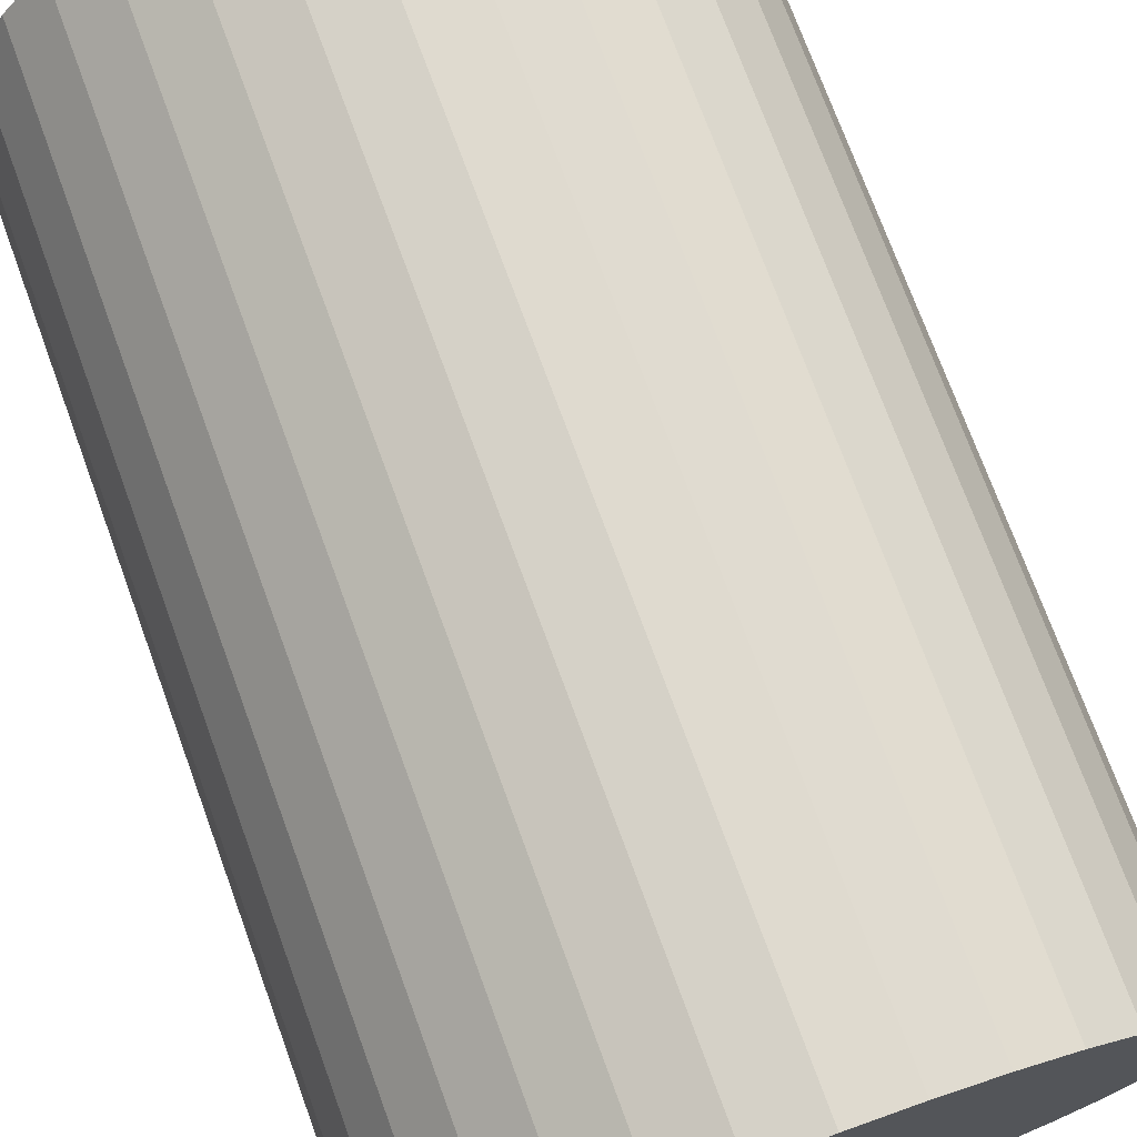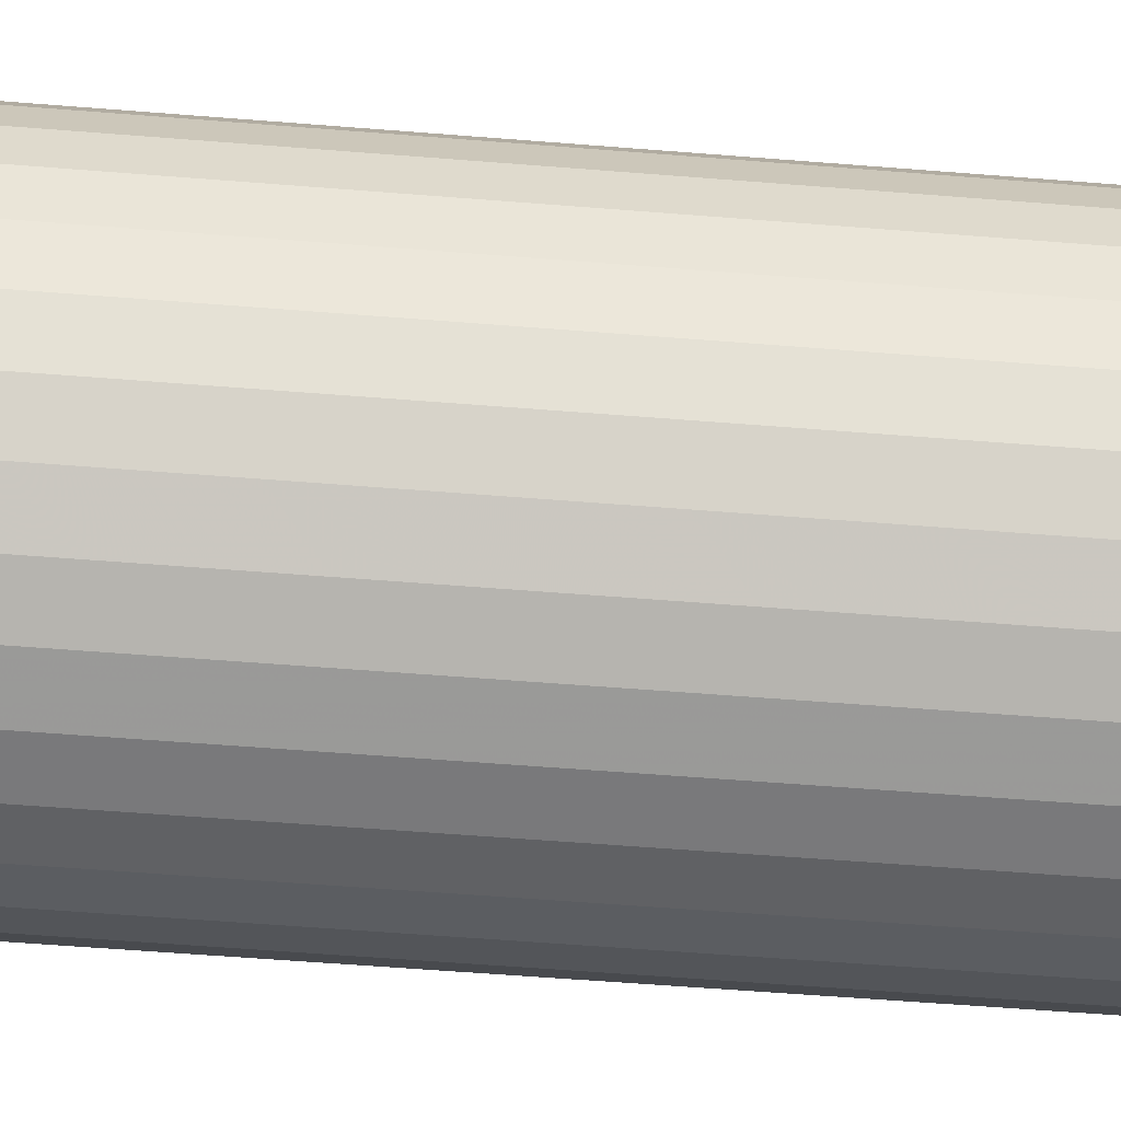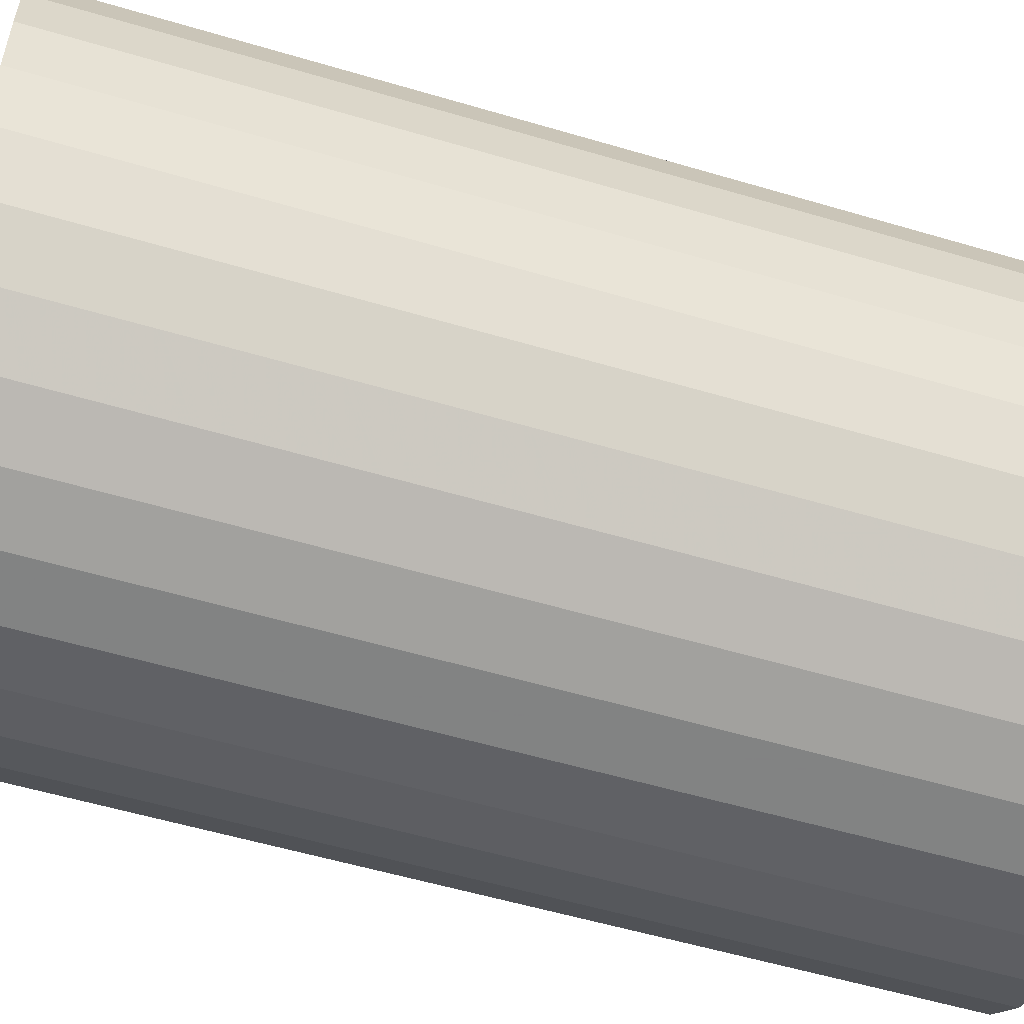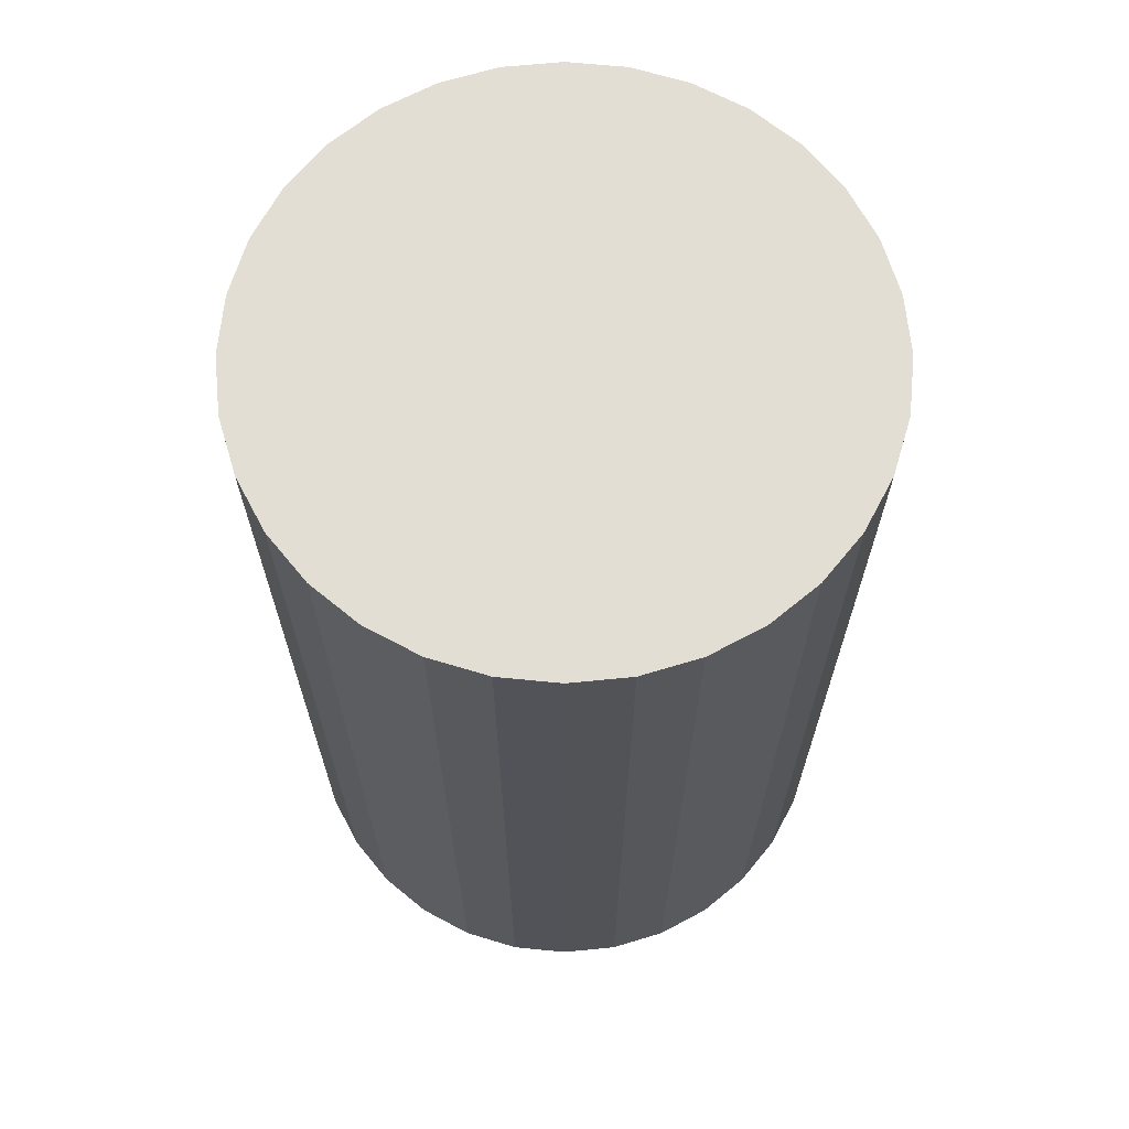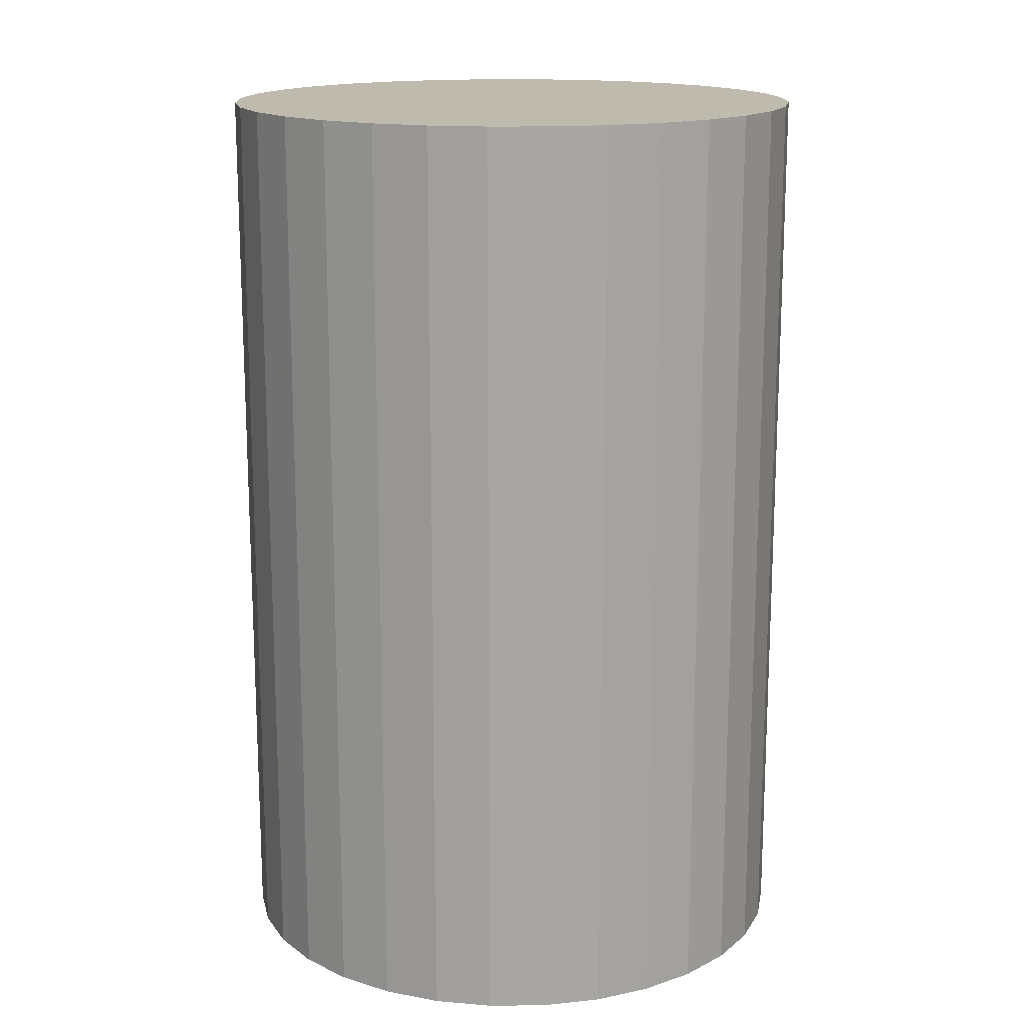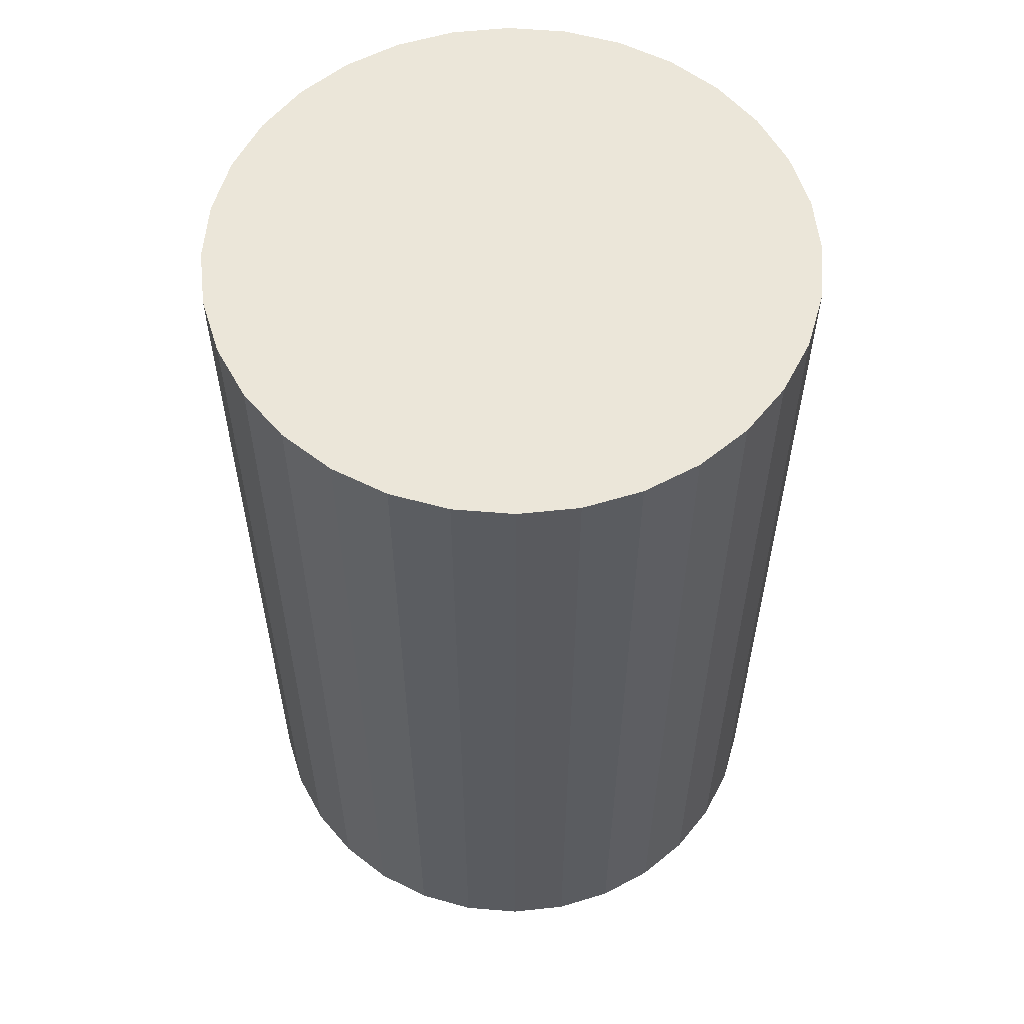
<metadata>
{"format":"obj","ext":"obj","renderer":"f3d","projection":"perspective","resolution":1024,"background":"white","views":[{"elev":73.4,"azim":-20.1,"up":"+Y"},{"elev":-63.5,"azim":-94.5,"up":"+Y"},{"elev":-55.4,"azim":-107.4,"up":"+Y"},{"elev":67.3,"azim":45.0,"up":"+Z"},{"elev":15.8,"azim":162.0,"up":"+Z"},{"elev":57.5,"azim":-68.2,"up":"+Z"}]}
</metadata>
<code>
v 0 0 -0.03965
v 0.02545 0 -0.03965
v 0.02545 0 0.03965
v 0 0 0.03965
v 0.02496 0.004965 -0.03965
v 0.02496 0.004965 0.03965
v 0.02351 0.009738 -0.03965
v 0.02351 0.009738 0.03965
v 0.02116 0.01414 -0.03965
v 0.02116 0.01414 0.03965
v 0.01799 0.01799 -0.03965
v 0.01799 0.01799 0.03965
v 0.01414 0.02116 -0.03965
v 0.01414 0.02116 0.03965
v 0.009738 0.02351 -0.03965
v 0.009738 0.02351 0.03965
v 0.004965 0.02496 -0.03965
v 0.004965 0.02496 0.03965
v 0 0.02545 -0.03965
v 0 0.02545 0.03965
v -0.004965 0.02496 -0.03965
v -0.004965 0.02496 0.03965
v -0.009738 0.02351 -0.03965
v -0.009738 0.02351 0.03965
v -0.01414 0.02116 -0.03965
v -0.01414 0.02116 0.03965
v -0.01799 0.01799 -0.03965
v -0.01799 0.01799 0.03965
v -0.02116 0.01414 -0.03965
v -0.02116 0.01414 0.03965
v -0.02351 0.009738 -0.03965
v -0.02351 0.009738 0.03965
v -0.02496 0.004965 -0.03965
v -0.02496 0.004965 0.03965
v -0.02545 0 -0.03965
v -0.02545 0 0.03965
v -0.02496 -0.004965 -0.03965
v -0.02496 -0.004965 0.03965
v -0.02351 -0.009738 -0.03965
v -0.02351 -0.009738 0.03965
v -0.02116 -0.01414 -0.03965
v -0.02116 -0.01414 0.03965
v -0.01799 -0.01799 -0.03965
v -0.01799 -0.01799 0.03965
v -0.01414 -0.02116 -0.03965
v -0.01414 -0.02116 0.03965
v -0.009738 -0.02351 -0.03965
v -0.009738 -0.02351 0.03965
v -0.004965 -0.02496 -0.03965
v -0.004965 -0.02496 0.03965
v -0 -0.02545 -0.03965
v -0 -0.02545 0.03965
v 0.004965 -0.02496 -0.03965
v 0.004965 -0.02496 0.03965
v 0.009738 -0.02351 -0.03965
v 0.009738 -0.02351 0.03965
v 0.01414 -0.02116 -0.03965
v 0.01414 -0.02116 0.03965
v 0.01799 -0.01799 -0.03965
v 0.01799 -0.01799 0.03965
v 0.02116 -0.01414 -0.03965
v 0.02116 -0.01414 0.03965
v 0.02351 -0.009738 -0.03965
v 0.02351 -0.009738 0.03965
v 0.02496 -0.004965 -0.03965
v 0.02496 -0.004965 0.03965
f 2 1 5
f 2 5 3
f 3 5 6
f 3 6 4
f 5 1 7
f 5 7 6
f 6 7 8
f 6 8 4
f 7 1 9
f 7 9 8
f 8 9 10
f 8 10 4
f 9 1 11
f 9 11 10
f 10 11 12
f 10 12 4
f 11 1 13
f 11 13 12
f 12 13 14
f 12 14 4
f 13 1 15
f 13 15 14
f 14 15 16
f 14 16 4
f 15 1 17
f 15 17 16
f 16 17 18
f 16 18 4
f 17 1 19
f 17 19 18
f 18 19 20
f 18 20 4
f 19 1 21
f 19 21 20
f 20 21 22
f 20 22 4
f 21 1 23
f 21 23 22
f 22 23 24
f 22 24 4
f 23 1 25
f 23 25 24
f 24 25 26
f 24 26 4
f 25 1 27
f 25 27 26
f 26 27 28
f 26 28 4
f 27 1 29
f 27 29 28
f 28 29 30
f 28 30 4
f 29 1 31
f 29 31 30
f 30 31 32
f 30 32 4
f 31 1 33
f 31 33 32
f 32 33 34
f 32 34 4
f 33 1 35
f 33 35 34
f 34 35 36
f 34 36 4
f 35 1 37
f 35 37 36
f 36 37 38
f 36 38 4
f 37 1 39
f 37 39 38
f 38 39 40
f 38 40 4
f 39 1 41
f 39 41 40
f 40 41 42
f 40 42 4
f 41 1 43
f 41 43 42
f 42 43 44
f 42 44 4
f 43 1 45
f 43 45 44
f 44 45 46
f 44 46 4
f 45 1 47
f 45 47 46
f 46 47 48
f 46 48 4
f 47 1 49
f 47 49 48
f 48 49 50
f 48 50 4
f 49 1 51
f 49 51 50
f 50 51 52
f 50 52 4
f 51 1 53
f 51 53 52
f 52 53 54
f 52 54 4
f 53 1 55
f 53 55 54
f 54 55 56
f 54 56 4
f 55 1 57
f 55 57 56
f 56 57 58
f 56 58 4
f 57 1 59
f 57 59 58
f 58 59 60
f 58 60 4
f 59 1 61
f 59 61 60
f 60 61 62
f 60 62 4
f 61 1 63
f 61 63 62
f 62 63 64
f 62 64 4
f 63 1 65
f 63 65 64
f 64 65 66
f 64 66 4
f 65 1 2
f 65 2 66
f 66 2 3
f 66 3 4

</code>
